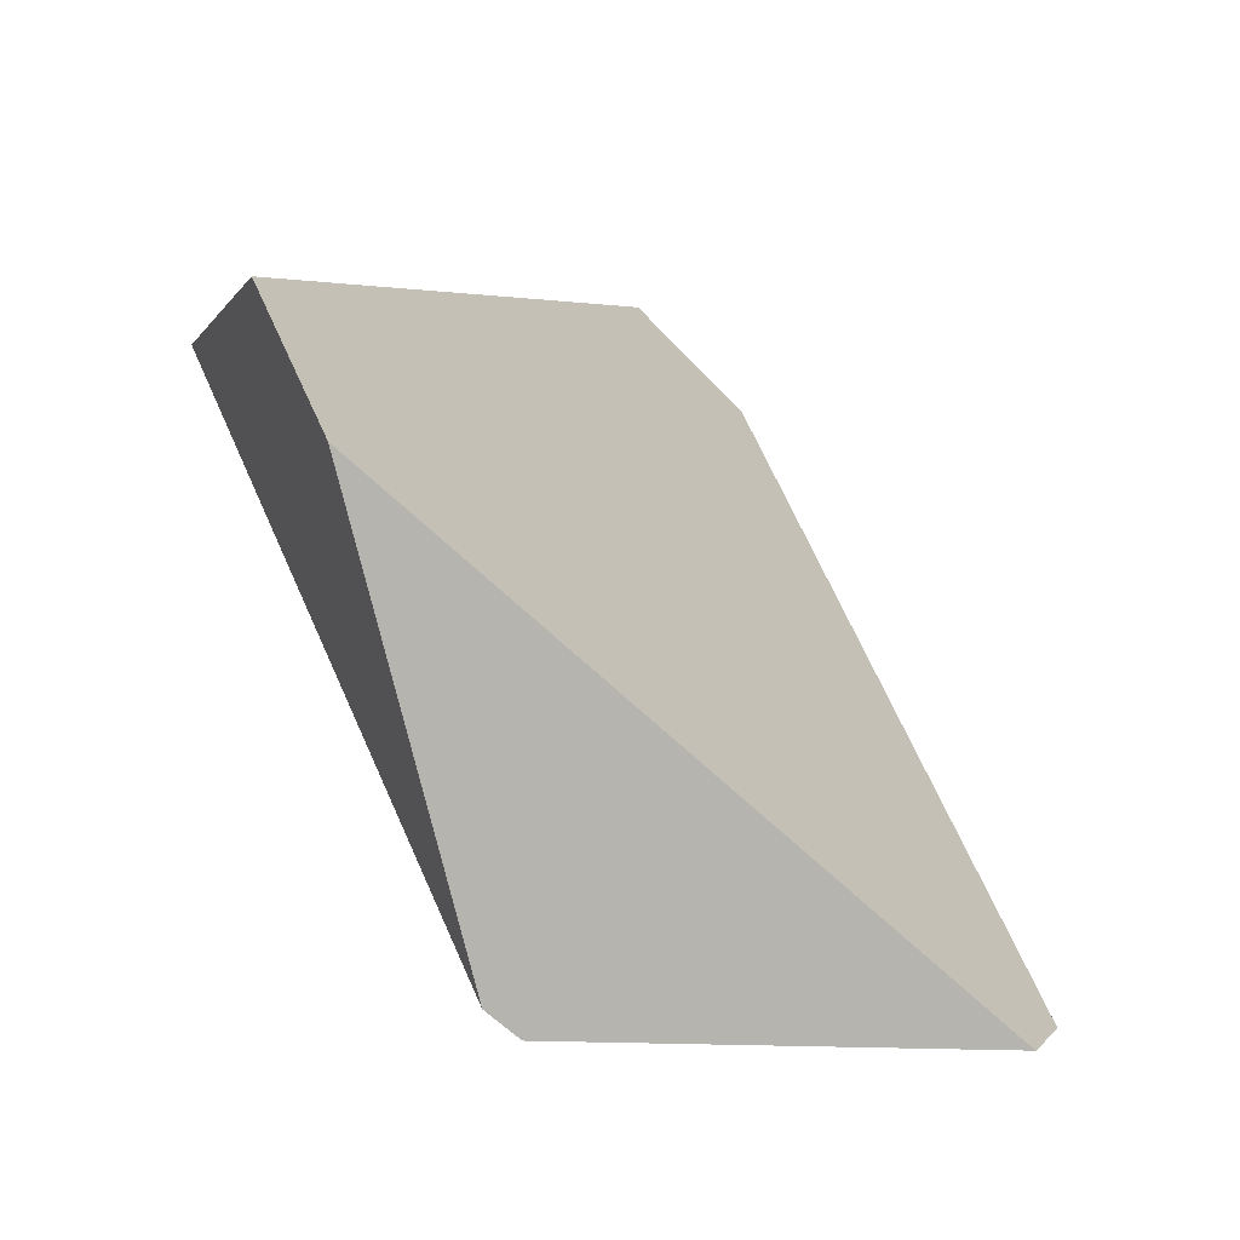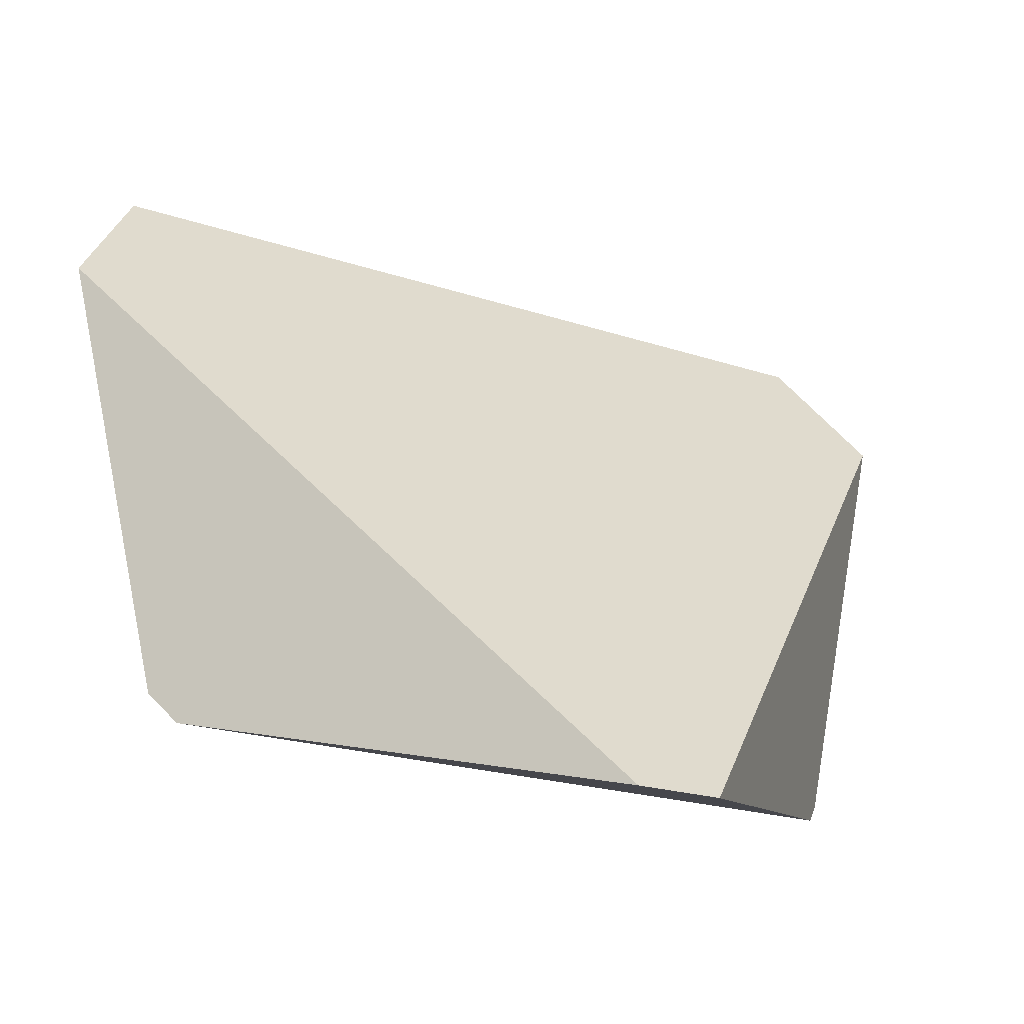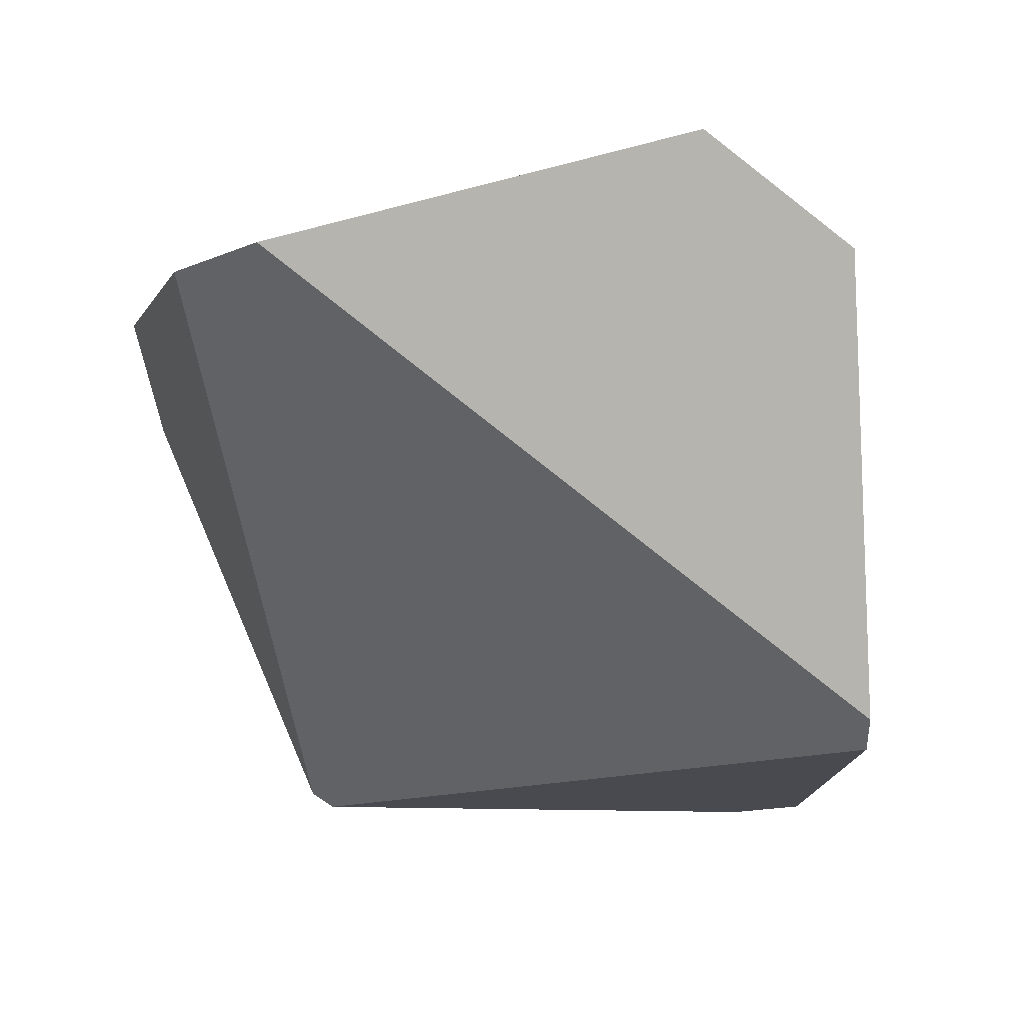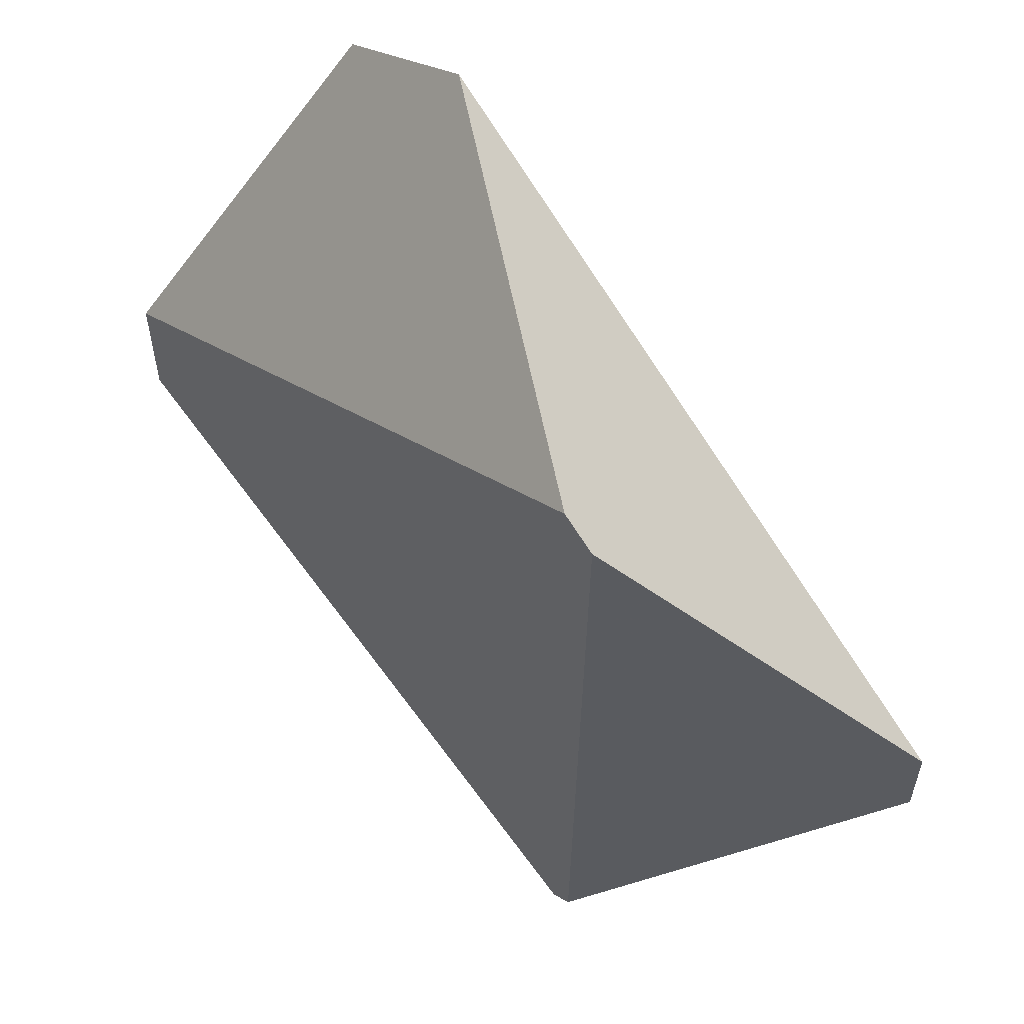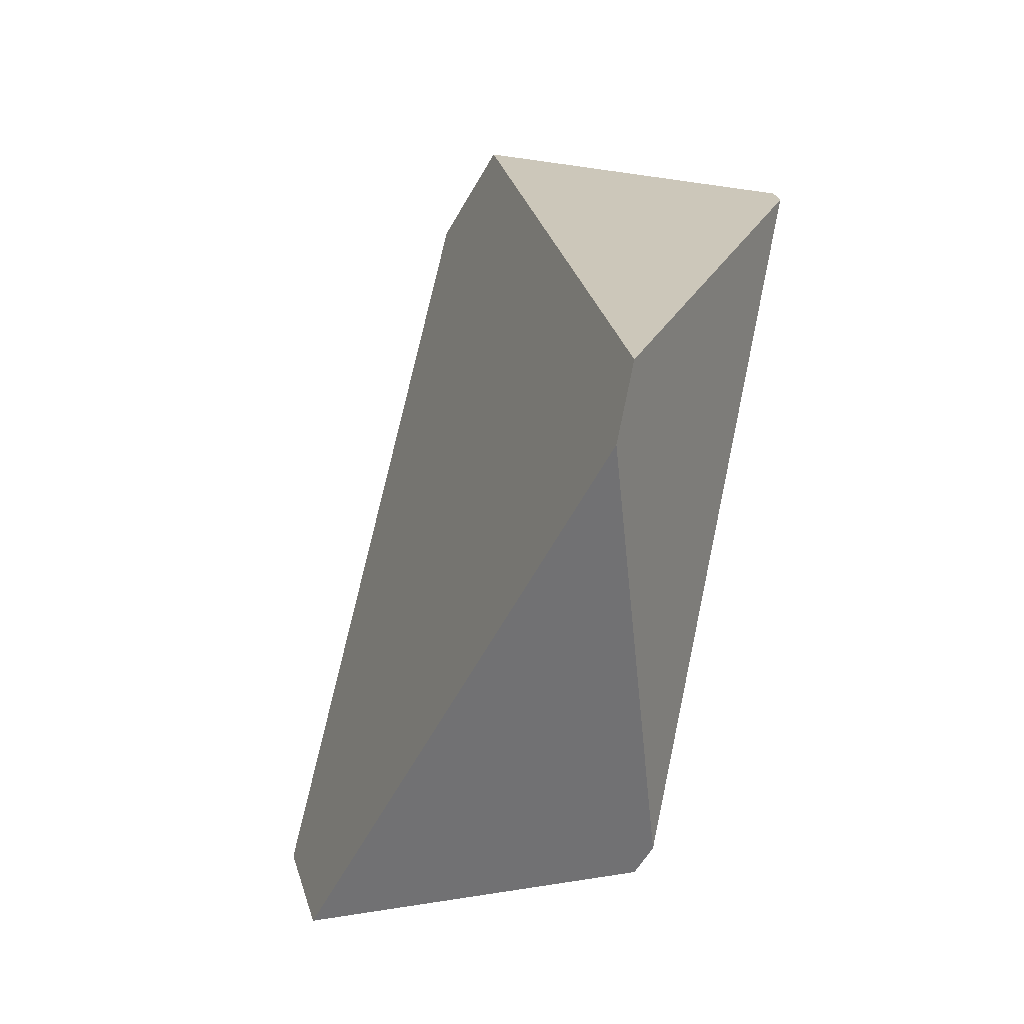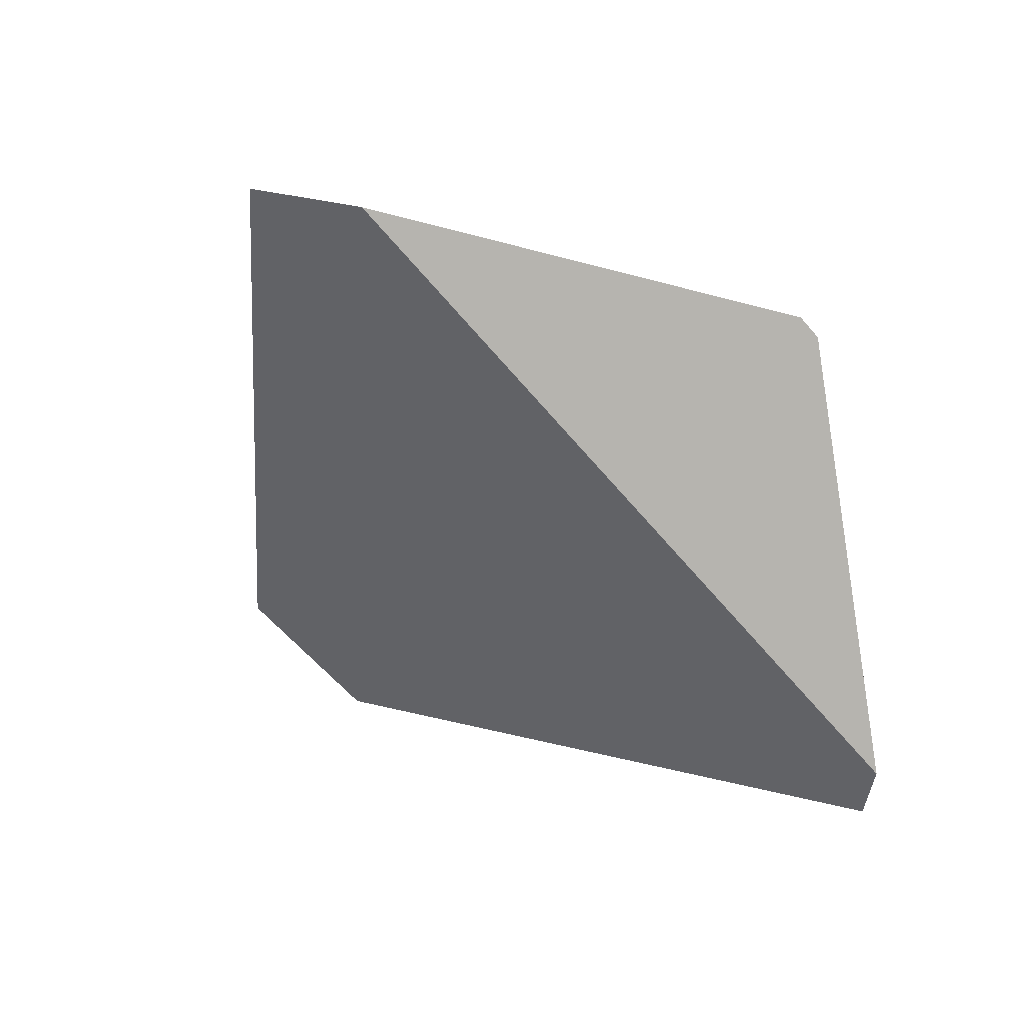
<metadata>
{"format":"obj","ext":"obj","renderer":"f3d","projection":"perspective","resolution":1024,"background":"white","views":[{"elev":11.5,"azim":-144.3,"up":"+Y"},{"elev":-10.4,"azim":-102.9,"up":"+Y"},{"elev":-4.7,"azim":146.1,"up":"+Y"},{"elev":-27.6,"azim":-165.1,"up":"+Y"},{"elev":-4.6,"azim":-62.8,"up":"+Z"},{"elev":71.6,"azim":-99.4,"up":"+Z"}]}
</metadata>
<code>
v -0.8899 0.3293 0.279
v -0.7814 0.3612 0.1027
v -0.6927 0.3289 0.4219
v -0.8795 0.3255 0.3166
v -0.684 0.3358 0.4275
v -0.6212 0.5289 0.4814
v -0.5178 0.5726 0.2611
v -0.5865 0.5784 0.4466
v -0.531 0.5792 0.2089
v -0.6782 0.6239 0.08543
v -0.7368 0.5743 0.0568
v -0.7731 0.3744 0.09071
f 1 2 3
f 1 3 4
f 4 3 5
f 4 5 6
f 6 5 7
f 6 7 8
f 7 9 10
f 7 10 8
f 11 10 9
f 11 9 12
f 12 2 1
f 12 1 11
f 8 10 11
f 8 11 1
f 8 1 4
f 8 4 6
f 7 5 3
f 7 3 2
f 7 2 12
f 7 12 9

</code>
